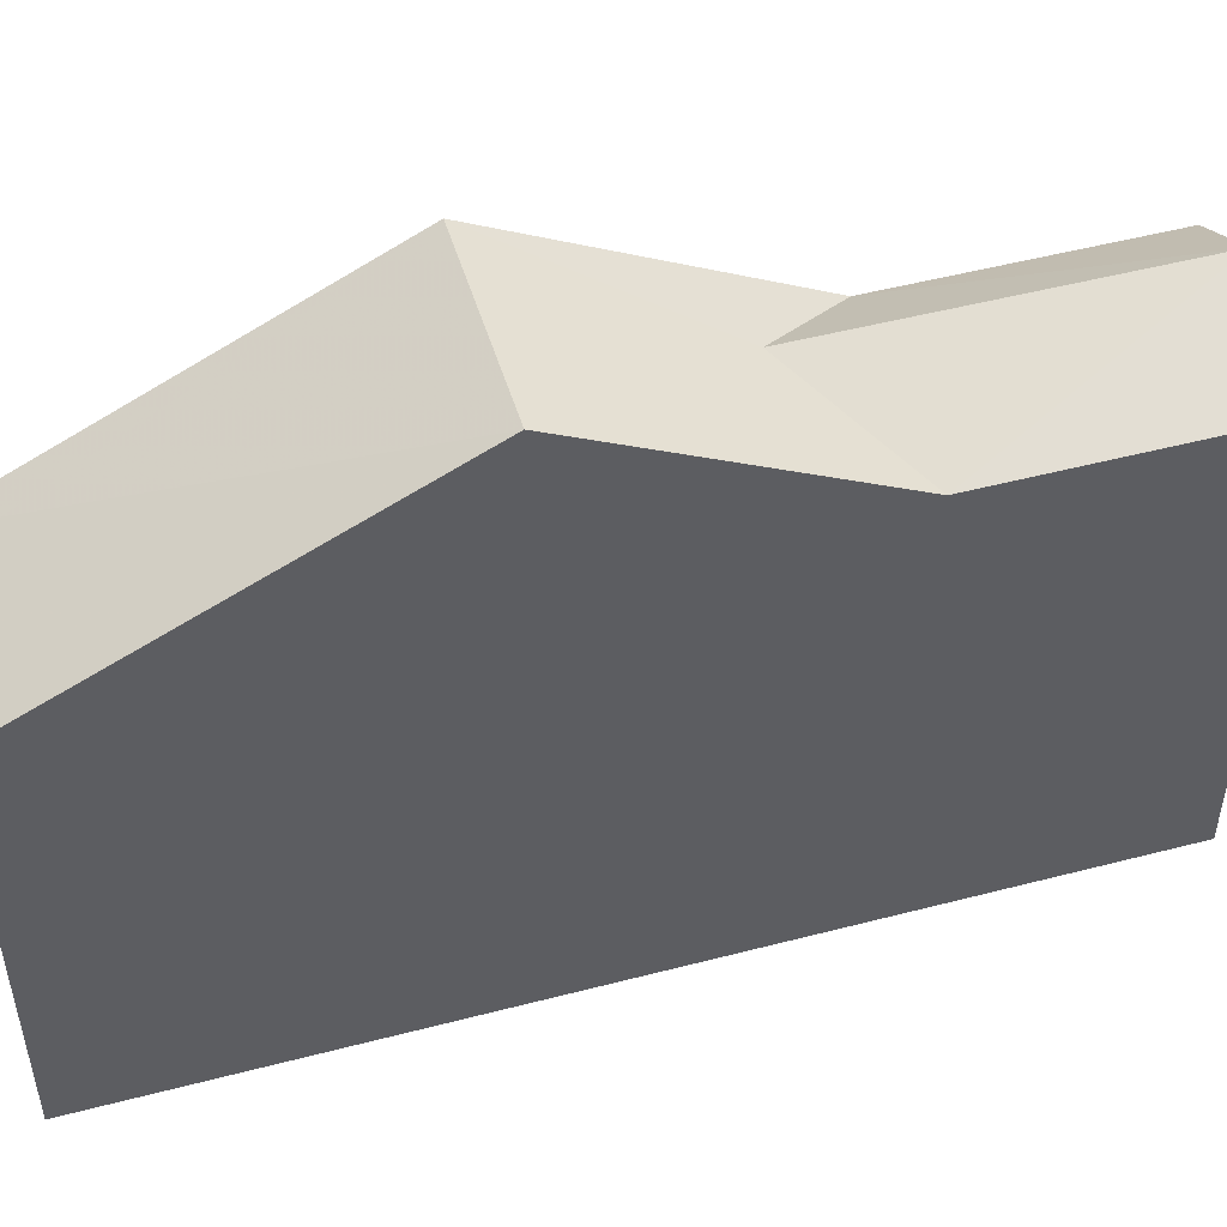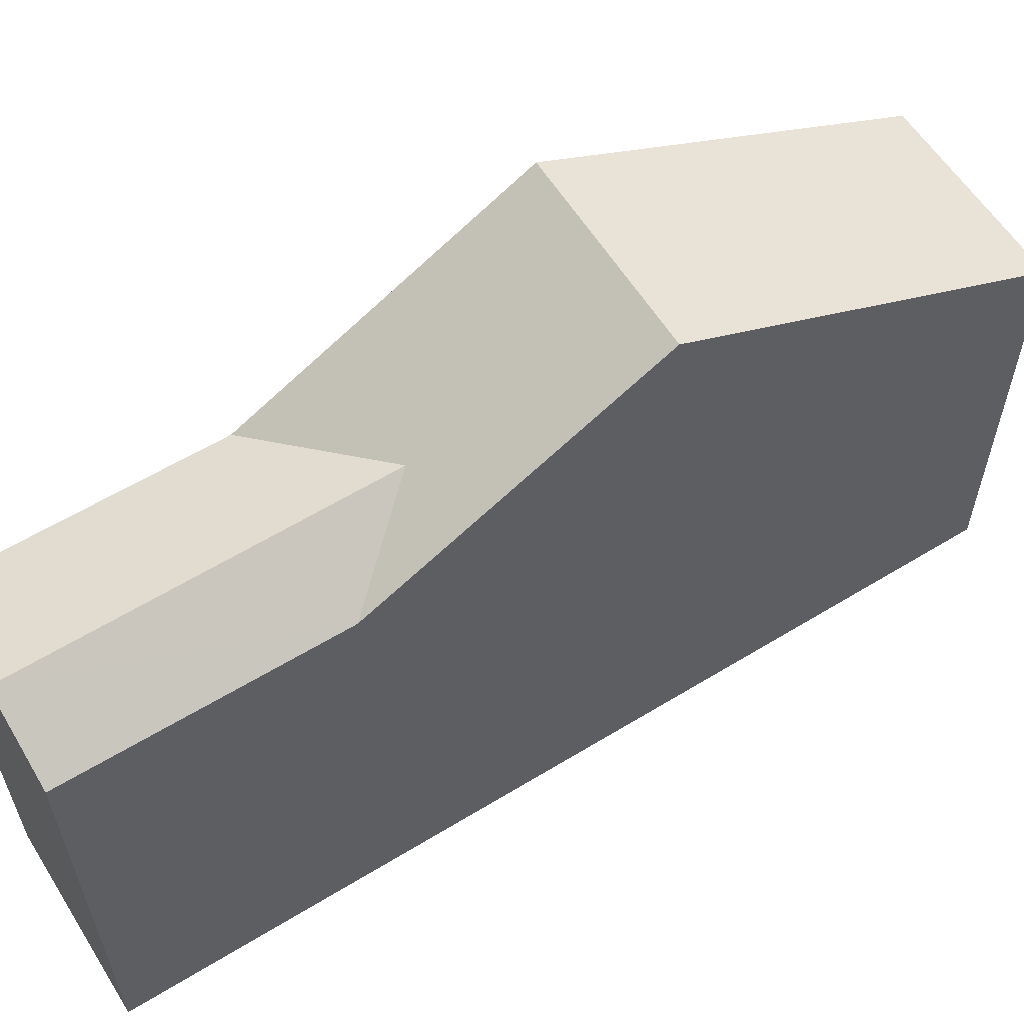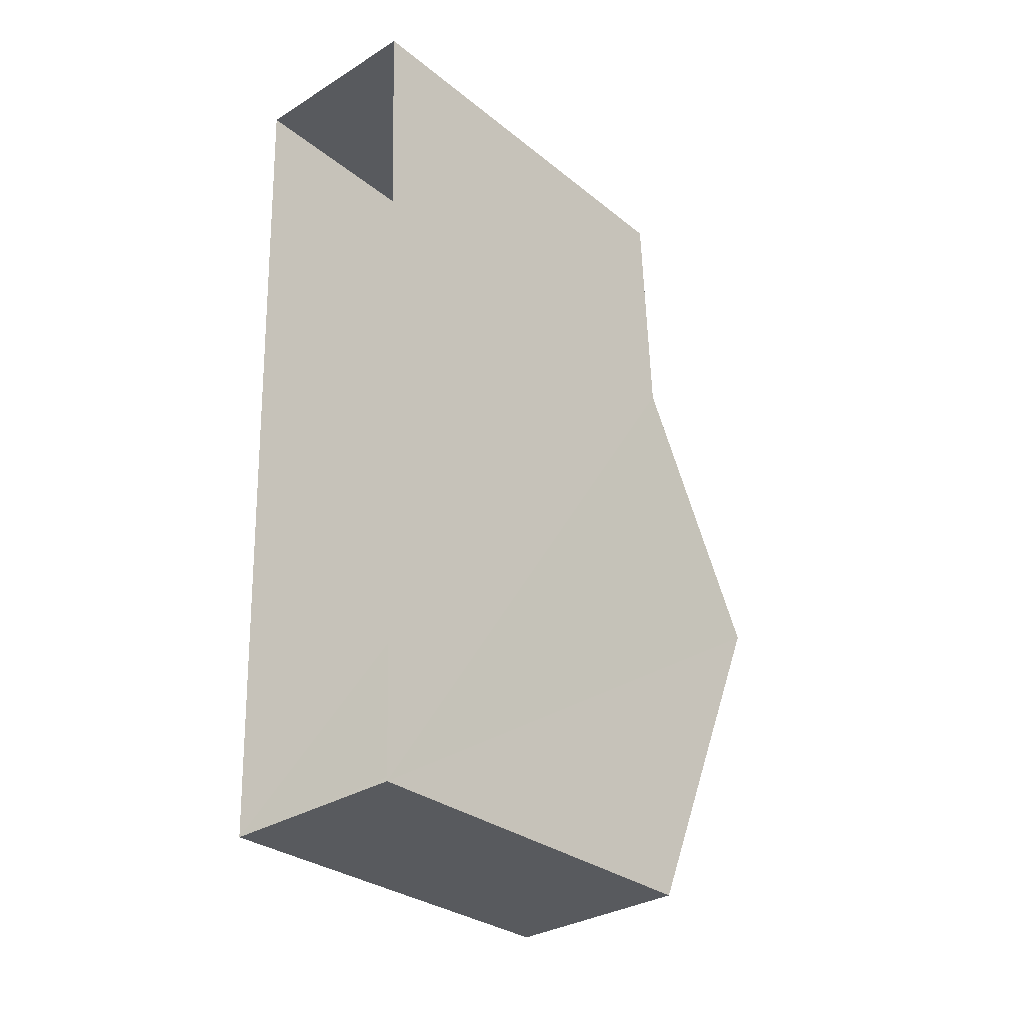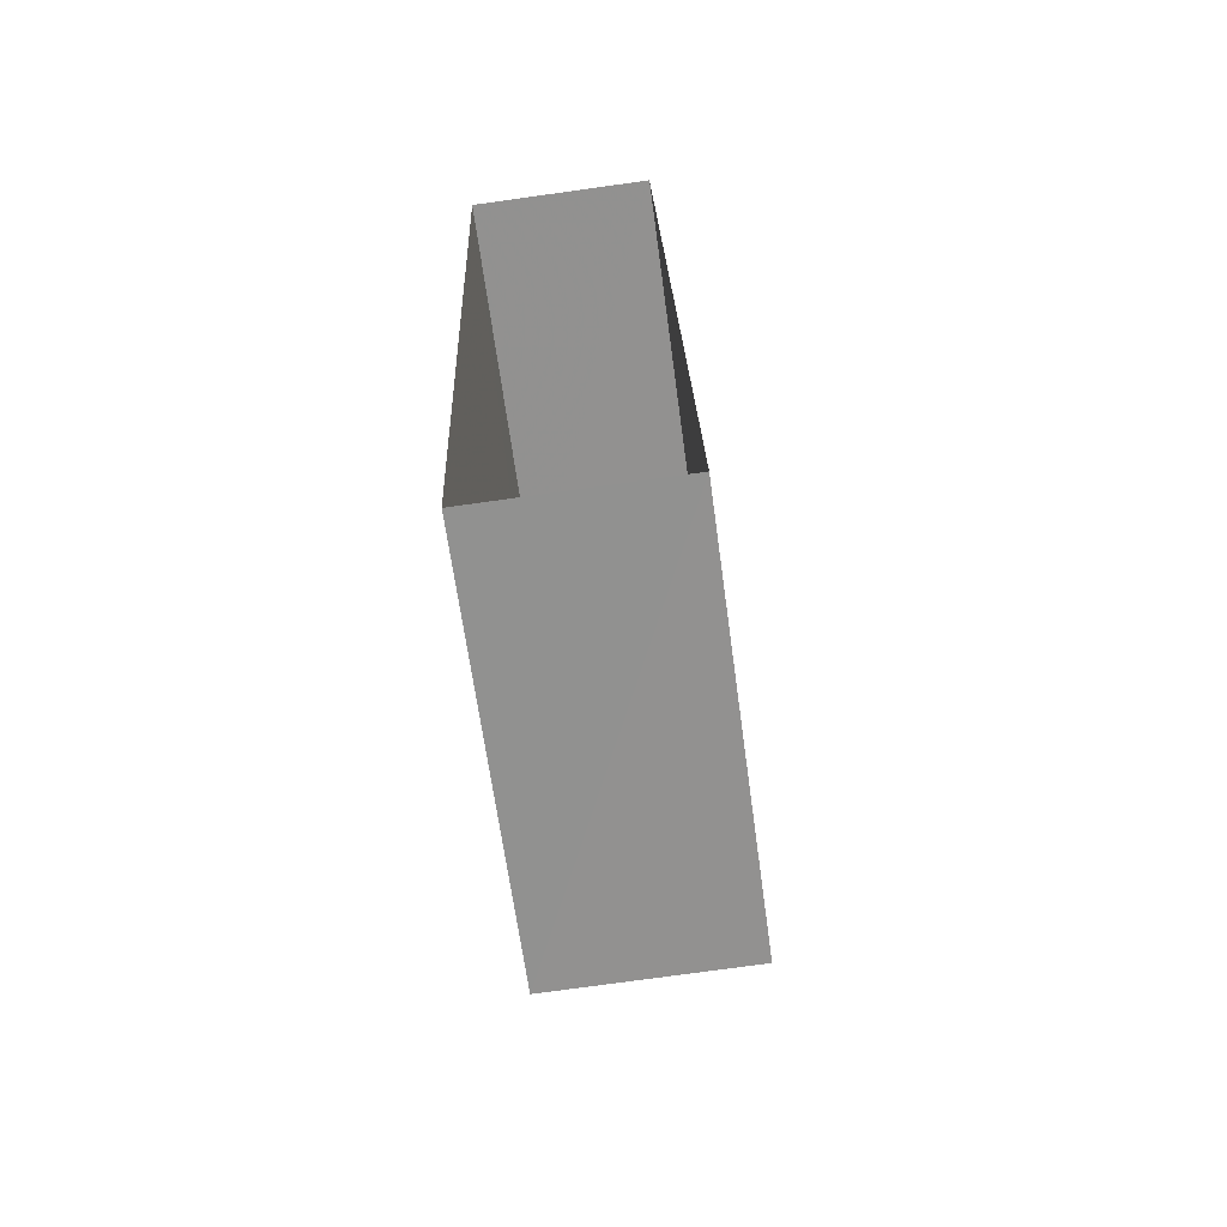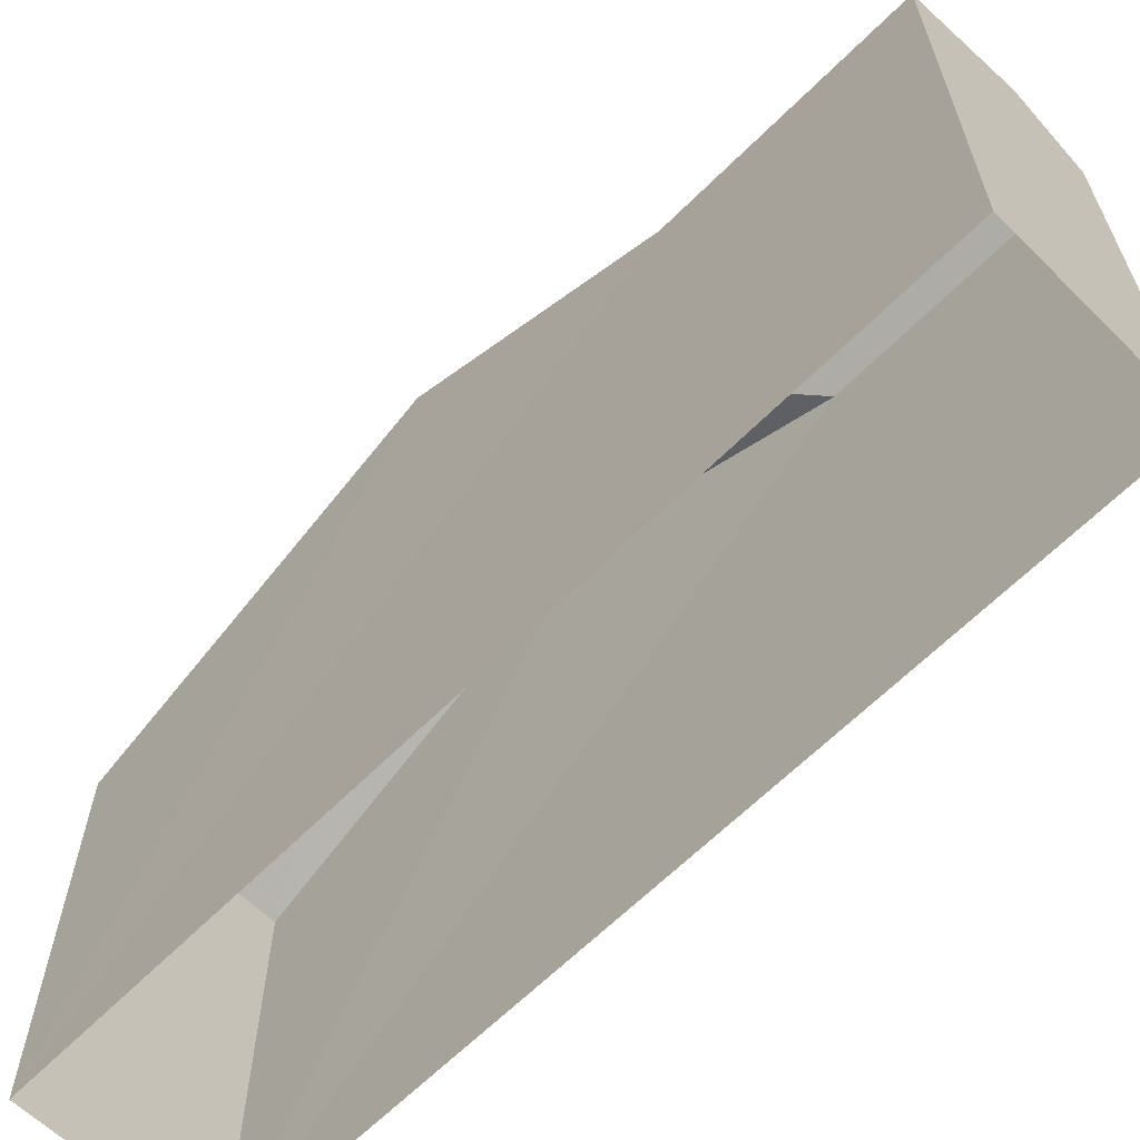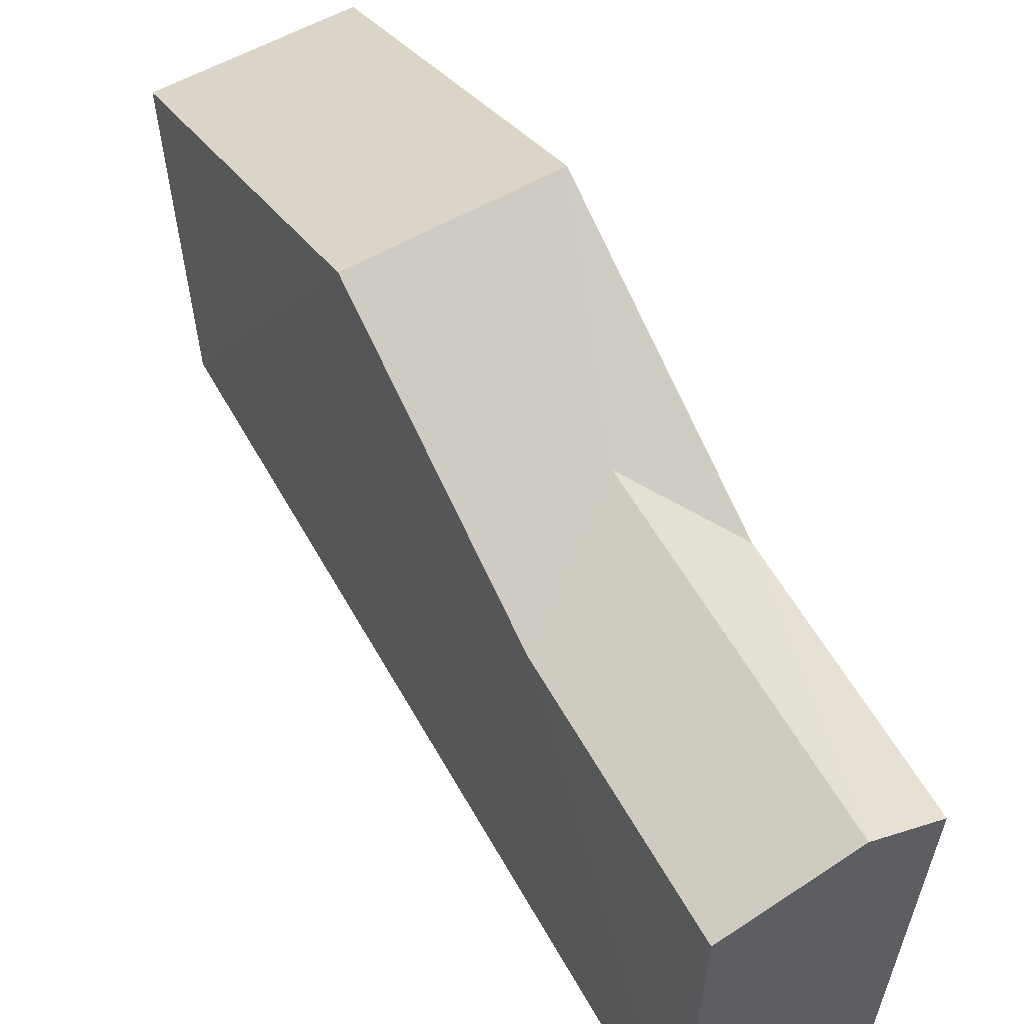
<metadata>
{"format":"obj","ext":"obj","renderer":"f3d","projection":"perspective","resolution":1024,"background":"white","views":[{"elev":49.1,"azim":72.1,"up":"+Z"},{"elev":59.7,"azim":-124.0,"up":"+Z"},{"elev":-29.7,"azim":-139.4,"up":"+Y"},{"elev":-65.7,"azim":-172.3,"up":"+Y"},{"elev":-63.2,"azim":133.5,"up":"+Z"},{"elev":59.6,"azim":148.6,"up":"+Z"}]}
</metadata>
<code>
v -3.717e+05 -1.036e+05 33.68
v -3.717e+05 -1.036e+05 33.68
v -3.718e+05 -1.036e+05 33.68
v -3.718e+05 -1.036e+05 33.68
v -3.717e+05 -1.036e+05 40.56
v -3.717e+05 -1.036e+05 41.21
v -3.717e+05 -1.036e+05 42.68
v -3.718e+05 -1.036e+05 42.68
v -3.718e+05 -1.036e+05 40.56
v -3.718e+05 -1.036e+05 39.94
v -3.717e+05 -1.036e+05 39.94
v -3.717e+05 -1.036e+05 40.56
v -3.717e+05 -1.036e+05 41.21
v -3.718e+05 -1.036e+05 40.56
f 1 2 3
f 4 1 3
f 5 6 7
f 7 6 8
f 6 9 8
f 10 11 7
f 8 10 7
f 5 12 13
f 6 5 13
f 9 13 14
f 9 6 13
f 1 4 12
f 12 14 13
f 12 4 14
f 11 3 2
f 11 10 3
f 12 5 1
f 1 5 2
f 7 11 2
f 5 7 2
f 8 9 3
f 14 4 9
f 8 3 10
f 9 4 3

</code>
